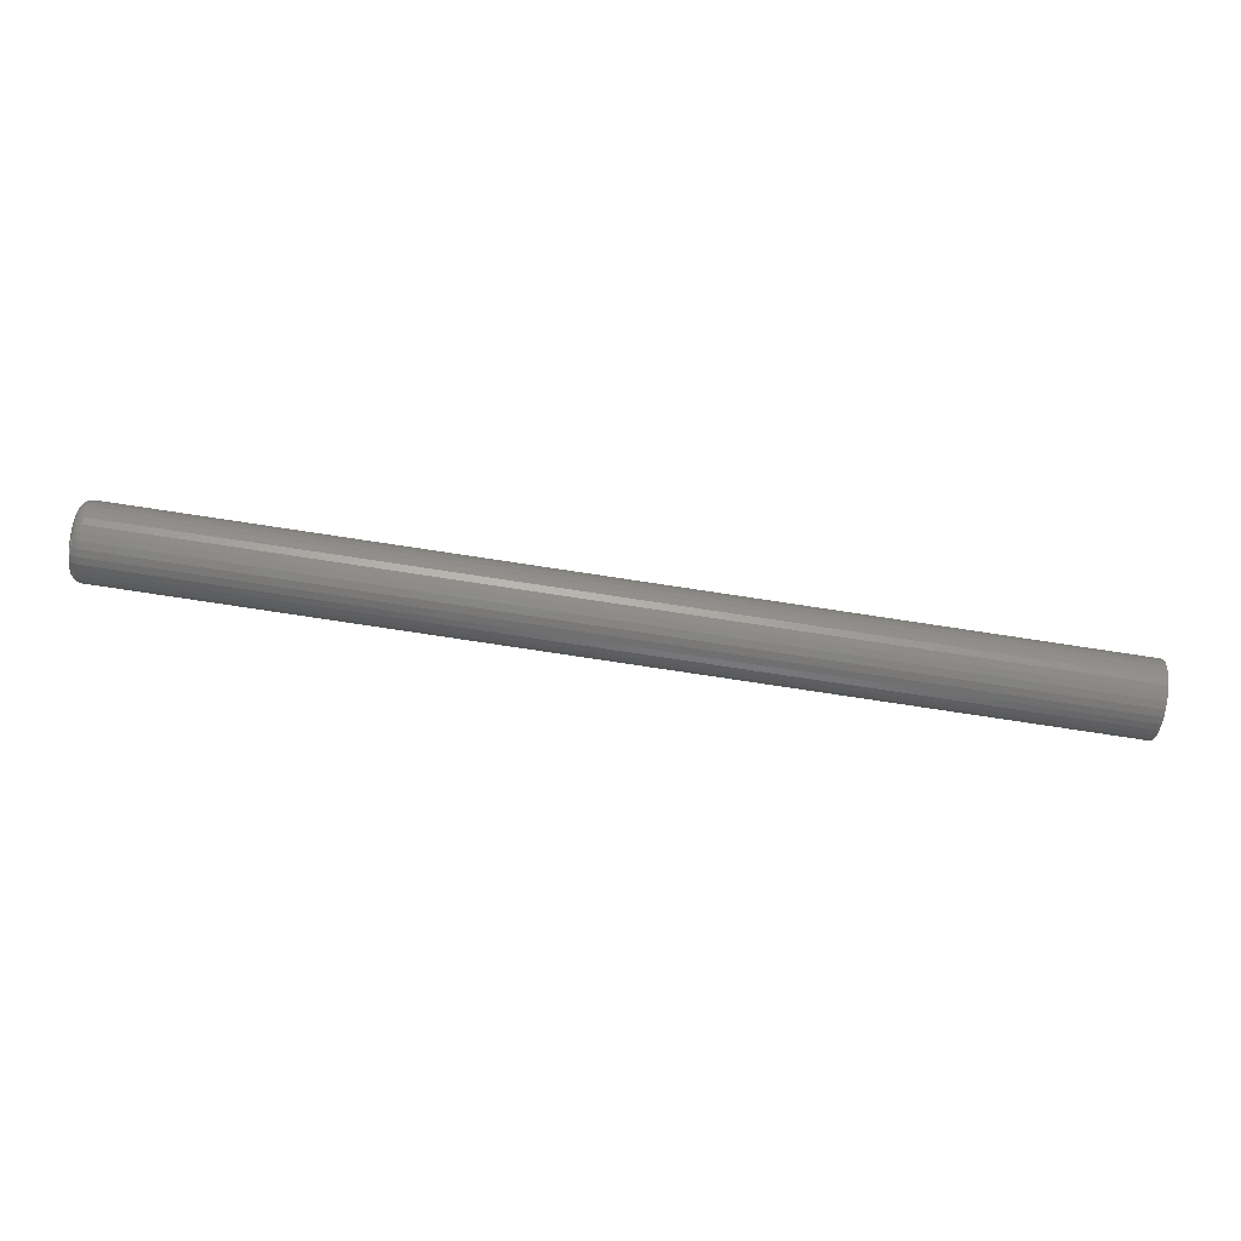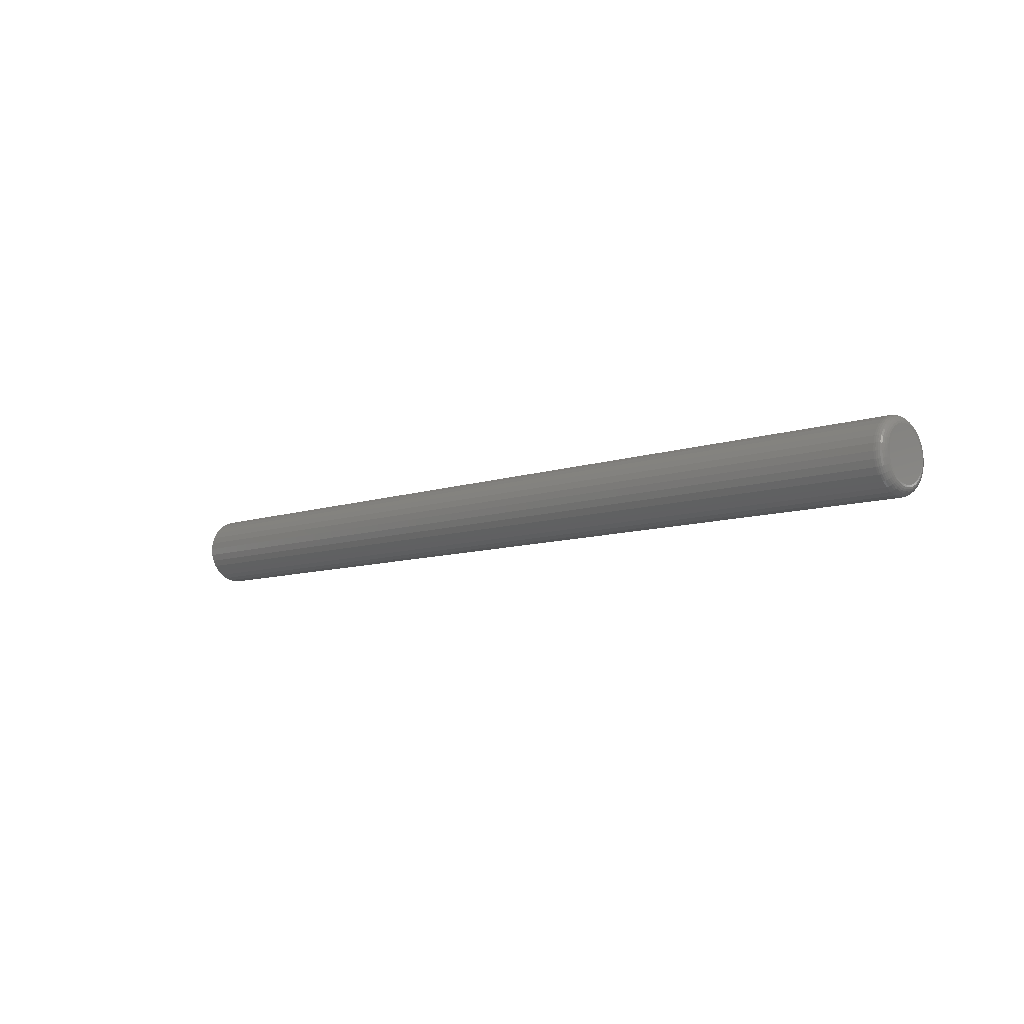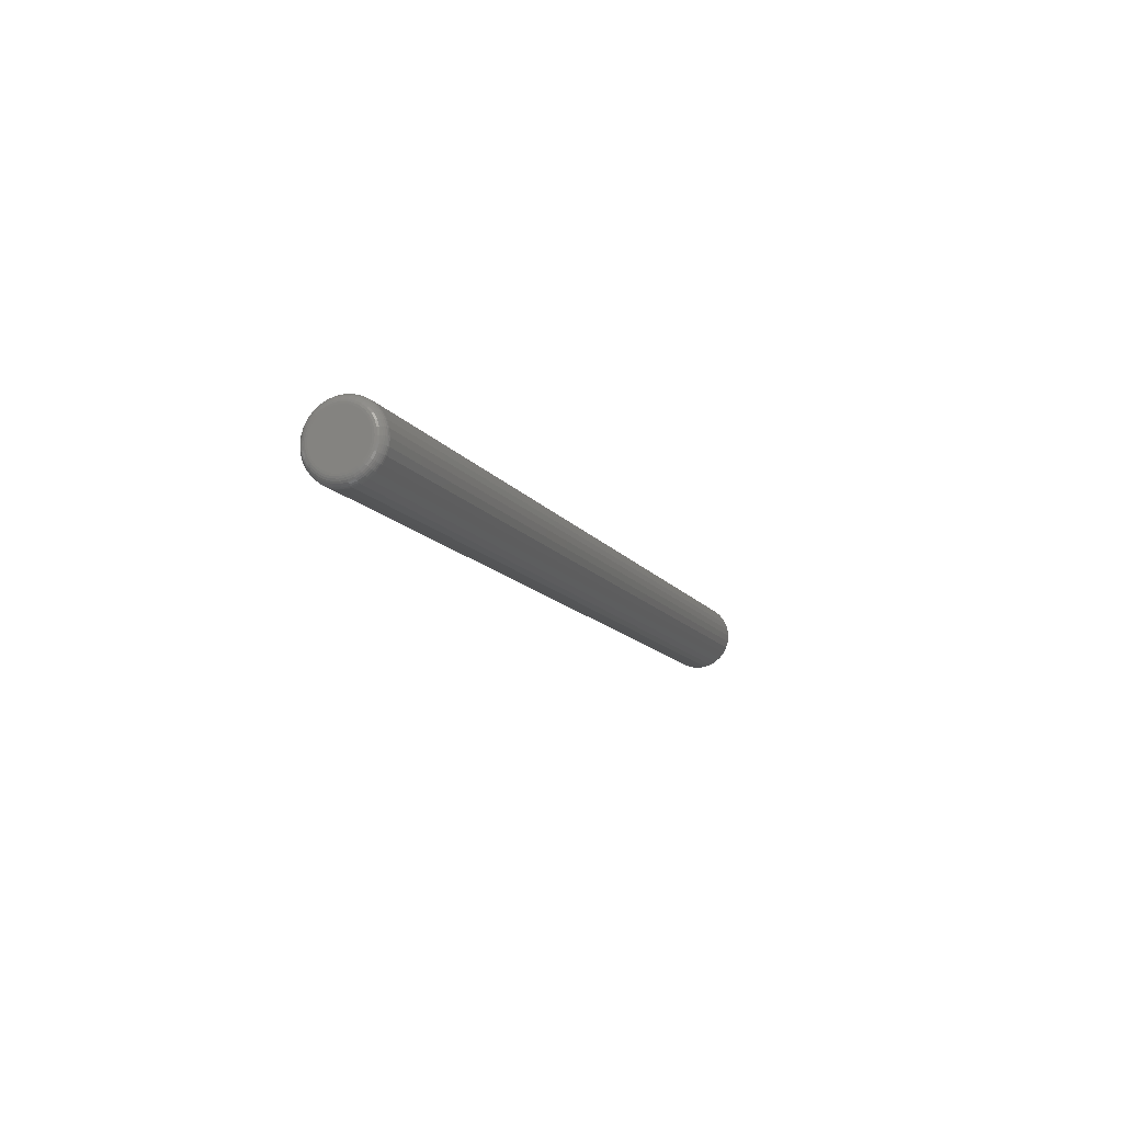
<metadata>
{"format":"stl","ext":"stl","renderer":"f3d","projection":"perspective","resolution":1024,"background":"white","views":[{"elev":-78.2,"azim":171.4,"up":"+Y"},{"elev":-8.7,"azim":43.8,"up":"+Z"},{"elev":-11.7,"azim":110.1,"up":"+Z"}]}
</metadata>
<code>
# stl→obj: 320 verts, 636 faces
v 0.75 0.3454 0.2364
v 0.75 0.3413 0.236
v 0.75 0.3374 0.2348
v 0.75 0.3495 0.236
v 0.75 0.3534 0.2348
v 0.75 0.3337 0.2329
v 0.75 0.357 0.2329
v 0.75 0.3306 0.2303
v 0.75 0.3602 0.2303
v 0.75 0.328 0.2271
v 0.75 0.3628 0.2271
v 0.75 0.326 0.2235
v 0.75 0.3648 0.2235
v 0.75 0.3248 0.2196
v 0.75 0.366 0.2196
v 0.75 0.366 0.2114
v 0.75 0.326 0.2074
v 0.75 0.3648 0.2074
v 0.75 0.328 0.2038
v 0.75 0.3628 0.2038
v 0.75 0.3306 0.2006
v 0.75 0.3602 0.2006
v 0.75 0.3337 0.198
v 0.75 0.357 0.198
v 0.75 0.3374 0.1961
v 0.75 0.3534 0.1961
v 0.75 0.3413 0.1949
v 0.75 0.3454 0.1945
v 0.75 0.3495 0.1949
v 0.75 0.3664 0.2155
v 0.75 0.3244 0.2155
v 0.75 0.3248 0.2114
v 0 0.3742 0.2155
v 0.7422 0.3742 0.2155
v 3.507e-19 0.3736 0.2098
v 0.7422 0.3736 0.2098
v 6.879e-19 0.372 0.2044
v 0.7422 0.372 0.2044
v 9.986e-19 0.3693 0.1995
v 0.7422 0.3693 0.1995
v 1.271e-18 0.3657 0.1951
v 0.7422 0.3657 0.1951
v 1.495e-18 0.3614 0.1915
v 0.7422 0.3614 0.1915
v 1.661e-18 0.3564 0.1889
v 0.7422 0.3564 0.1889
v 1.763e-18 0.351 0.1872
v 0.7422 0.351 0.1872
v 1.797e-18 0.3454 0.1867
v 0.7422 0.3454 0.1867
v 1.763e-18 0.3398 0.1872
v 0.7422 0.3398 0.1872
v 1.661e-18 0.3344 0.1889
v 0.7422 0.3344 0.1889
v 1.495e-18 0.3294 0.1915
v 0.7422 0.3294 0.1915
v 1.271e-18 0.325 0.1951
v 0.7422 0.325 0.1951
v 9.986e-19 0.3215 0.1995
v 0.7422 0.3215 0.1995
v 6.879e-19 0.3188 0.2044
v 0.7422 0.3188 0.2044
v 3.507e-19 0.3172 0.2098
v 0.7422 0.3172 0.2098
v -3.302e-34 0.3166 0.2155
v 0.7422 0.3166 0.2155
v -3.507e-19 0.3172 0.2211
v 0.7422 0.3172 0.2211
v -6.879e-19 0.3188 0.2265
v 0.7422 0.3188 0.2265
v -9.986e-19 0.3215 0.2315
v 0.7422 0.3215 0.2315
v -1.271e-18 0.325 0.2358
v 0.7422 0.325 0.2358
v -1.495e-18 0.3294 0.2394
v 0.7422 0.3294 0.2394
v -1.661e-18 0.3344 0.2421
v 0.7422 0.3344 0.2421
v -1.763e-18 0.3398 0.2437
v 0.7422 0.3398 0.2437
v -1.797e-18 0.3454 0.2442
v 0.7422 0.3454 0.2442
v -1.763e-18 0.351 0.2437
v 0.7422 0.351 0.2437
v -1.661e-18 0.3564 0.2421
v 0.7422 0.3564 0.2421
v -1.495e-18 0.3614 0.2394
v 0.7422 0.3614 0.2394
v -1.271e-18 0.3657 0.2358
v 0.7422 0.3657 0.2358
v -9.986e-19 0.3693 0.2315
v 0.7422 0.3693 0.2315
v -6.879e-19 0.372 0.2265
v 0.7422 0.372 0.2265
v -3.507e-19 0.3736 0.2211
v 0.7422 0.3736 0.2211
v 0.7498 0.3679 0.2155
v 0.7498 0.3675 0.2111
v 0.7494 0.3694 0.2155
v 0.7494 0.3689 0.2108
v 0.7487 0.3707 0.2155
v 0.7487 0.3702 0.2105
v 0.7477 0.3719 0.2155
v 0.7477 0.3714 0.2103
v 0.7465 0.3729 0.2155
v 0.7465 0.3723 0.2101
v 0.7452 0.3736 0.2155
v 0.7452 0.373 0.21
v 0.7437 0.374 0.2155
v 0.7437 0.3735 0.2099
v 0.7498 0.3233 0.2111
v 0.7498 0.3229 0.2155
v 0.7494 0.3219 0.2108
v 0.7494 0.3214 0.2155
v 0.7487 0.3206 0.2105
v 0.7487 0.3201 0.2155
v 0.7477 0.3194 0.2103
v 0.7477 0.3189 0.2155
v 0.7465 0.3185 0.2101
v 0.7465 0.3179 0.2155
v 0.7452 0.3177 0.21
v 0.7452 0.3172 0.2155
v 0.7437 0.3173 0.2099
v 0.7437 0.3168 0.2155
v 0.7498 0.3246 0.2069
v 0.7494 0.3233 0.2063
v 0.7487 0.322 0.2058
v 0.7477 0.3209 0.2053
v 0.7465 0.32 0.2049
v 0.7452 0.3194 0.2047
v 0.7437 0.3189 0.2045
v 0.7498 0.3267 0.203
v 0.7494 0.3255 0.2021
v 0.7487 0.3243 0.2014
v 0.7477 0.3234 0.2007
v 0.7465 0.3226 0.2002
v 0.7452 0.322 0.1998
v 0.7437 0.3216 0.1996
v 0.7498 0.3295 0.1996
v 0.7494 0.3285 0.1985
v 0.7487 0.3275 0.1976
v 0.7477 0.3267 0.1967
v 0.7465 0.326 0.196
v 0.7452 0.3255 0.1955
v 0.7437 0.3251 0.1952
v 0.7498 0.3329 0.1968
v 0.7494 0.3321 0.1955
v 0.7487 0.3313 0.1944
v 0.7477 0.3307 0.1934
v 0.7465 0.3301 0.1926
v 0.7452 0.3297 0.192
v 0.7437 0.3295 0.1917
v 0.7498 0.3368 0.1947
v 0.7494 0.3362 0.1933
v 0.7487 0.3357 0.1921
v 0.7477 0.3353 0.191
v 0.7465 0.3349 0.1901
v 0.7452 0.3346 0.1894
v 0.7437 0.3344 0.189
v 0.7498 0.341 0.1934
v 0.7494 0.3407 0.192
v 0.7487 0.3405 0.1906
v 0.7477 0.3402 0.1895
v 0.7465 0.34 0.1885
v 0.7452 0.3399 0.1878
v 0.7437 0.3398 0.1874
v 0.7498 0.3454 0.193
v 0.7494 0.3454 0.1915
v 0.7487 0.3454 0.1901
v 0.7477 0.3454 0.189
v 0.7465 0.3454 0.188
v 0.7452 0.3454 0.1873
v 0.7437 0.3454 0.1868
v 0.7498 0.3498 0.1934
v 0.7494 0.3501 0.192
v 0.7487 0.3503 0.1906
v 0.7477 0.3506 0.1895
v 0.7465 0.3508 0.1885
v 0.7452 0.3509 0.1878
v 0.7437 0.351 0.1874
v 0.7498 0.354 0.1947
v 0.7494 0.3546 0.1933
v 0.7487 0.3551 0.1921
v 0.7477 0.3555 0.191
v 0.7465 0.3559 0.1901
v 0.7452 0.3562 0.1894
v 0.7437 0.3564 0.189
v 0.7498 0.3579 0.1968
v 0.7494 0.3587 0.1955
v 0.7487 0.3595 0.1944
v 0.7477 0.3601 0.1934
v 0.7465 0.3607 0.1926
v 0.7452 0.3611 0.192
v 0.7437 0.3613 0.1917
v 0.7498 0.3613 0.1996
v 0.7494 0.3623 0.1985
v 0.7487 0.3633 0.1976
v 0.7477 0.3641 0.1967
v 0.7465 0.3648 0.196
v 0.7452 0.3653 0.1955
v 0.7437 0.3656 0.1952
v 0.7498 0.3641 0.203
v 0.7494 0.3653 0.2021
v 0.7487 0.3664 0.2014
v 0.7477 0.3674 0.2007
v 0.7465 0.3682 0.2002
v 0.7452 0.3688 0.1998
v 0.7437 0.3692 0.1996
v 0.7498 0.3662 0.2069
v 0.7494 0.3675 0.2063
v 0.7487 0.3688 0.2058
v 0.7477 0.3699 0.2053
v 0.7465 0.3708 0.2049
v 0.7452 0.3714 0.2047
v 0.7437 0.3718 0.2045
v 0.7498 0.3233 0.2198
v 0.7494 0.3219 0.2201
v 0.7487 0.3206 0.2204
v 0.7477 0.3194 0.2206
v 0.7465 0.3185 0.2208
v 0.7452 0.3177 0.221
v 0.7437 0.3173 0.221
v 0.7498 0.3675 0.2198
v 0.7494 0.3689 0.2201
v 0.7487 0.3702 0.2204
v 0.7477 0.3714 0.2206
v 0.7465 0.3723 0.2208
v 0.7452 0.373 0.221
v 0.7437 0.3735 0.221
v 0.7498 0.3662 0.2241
v 0.7494 0.3675 0.2246
v 0.7487 0.3688 0.2251
v 0.7477 0.3699 0.2256
v 0.7465 0.3708 0.226
v 0.7452 0.3714 0.2262
v 0.7437 0.3718 0.2264
v 0.7498 0.3641 0.228
v 0.7494 0.3653 0.2288
v 0.7487 0.3664 0.2295
v 0.7477 0.3674 0.2302
v 0.7465 0.3682 0.2307
v 0.7452 0.3688 0.2311
v 0.7437 0.3692 0.2314
v 0.7498 0.3613 0.2314
v 0.7494 0.3623 0.2324
v 0.7487 0.3633 0.2334
v 0.7477 0.3641 0.2342
v 0.7465 0.3648 0.2349
v 0.7452 0.3653 0.2354
v 0.7437 0.3656 0.2357
v 0.7498 0.3579 0.2342
v 0.7494 0.3587 0.2354
v 0.7487 0.3595 0.2365
v 0.7477 0.3601 0.2375
v 0.7465 0.3607 0.2383
v 0.7452 0.3611 0.2389
v 0.7437 0.3613 0.2393
v 0.7498 0.354 0.2362
v 0.7494 0.3546 0.2376
v 0.7487 0.3551 0.2388
v 0.7477 0.3555 0.2399
v 0.7465 0.3559 0.2408
v 0.7452 0.3562 0.2415
v 0.7437 0.3564 0.2419
v 0.7498 0.3498 0.2375
v 0.7494 0.3501 0.239
v 0.7487 0.3503 0.2403
v 0.7477 0.3506 0.2414
v 0.7465 0.3508 0.2424
v 0.7452 0.3509 0.2431
v 0.7437 0.351 0.2435
v 0.7498 0.3454 0.238
v 0.7494 0.3454 0.2394
v 0.7487 0.3454 0.2408
v 0.7477 0.3454 0.242
v 0.7465 0.3454 0.2429
v 0.7452 0.3454 0.2436
v 0.7437 0.3454 0.2441
v 0.7498 0.341 0.2375
v 0.7494 0.3407 0.239
v 0.7487 0.3405 0.2403
v 0.7477 0.3402 0.2414
v 0.7465 0.34 0.2424
v 0.7452 0.3399 0.2431
v 0.7437 0.3398 0.2435
v 0.7498 0.3368 0.2362
v 0.7494 0.3362 0.2376
v 0.7487 0.3357 0.2388
v 0.7477 0.3353 0.2399
v 0.7465 0.3349 0.2408
v 0.7452 0.3346 0.2415
v 0.7437 0.3344 0.2419
v 0.7498 0.3329 0.2342
v 0.7494 0.3321 0.2354
v 0.7487 0.3313 0.2365
v 0.7477 0.3307 0.2375
v 0.7465 0.3301 0.2383
v 0.7452 0.3297 0.2389
v 0.7437 0.3295 0.2393
v 0.7498 0.3295 0.2314
v 0.7494 0.3285 0.2324
v 0.7487 0.3275 0.2334
v 0.7477 0.3267 0.2342
v 0.7465 0.326 0.2349
v 0.7452 0.3255 0.2354
v 0.7437 0.3251 0.2357
v 0.7498 0.3267 0.228
v 0.7494 0.3255 0.2288
v 0.7487 0.3243 0.2295
v 0.7477 0.3234 0.2302
v 0.7465 0.3226 0.2307
v 0.7452 0.322 0.2311
v 0.7437 0.3216 0.2314
v 0.7498 0.3246 0.2241
v 0.7494 0.3233 0.2246
v 0.7487 0.322 0.2251
v 0.7477 0.3209 0.2256
v 0.7465 0.32 0.226
v 0.7452 0.3194 0.2262
v 0.7437 0.3189 0.2264
f 1 2 3
f 4 1 3
f 4 3 5
f 5 3 6
f 5 6 7
f 7 6 8
f 7 8 9
f 9 8 10
f 9 10 11
f 11 10 12
f 11 12 13
f 13 12 14
f 13 14 15
f 16 17 18
f 18 17 19
f 18 19 20
f 20 19 21
f 20 21 22
f 22 21 23
f 22 23 24
f 24 23 25
f 24 25 26
f 26 25 27
f 26 27 28
f 26 28 29
f 15 14 30
f 30 14 31
f 30 31 16
f 16 31 32
f 16 32 17
f 33 34 35
f 35 34 36
f 35 36 37
f 37 36 38
f 37 38 39
f 39 38 40
f 39 40 41
f 41 40 42
f 41 42 43
f 43 42 44
f 43 44 45
f 45 44 46
f 45 46 47
f 47 46 48
f 47 48 49
f 49 48 50
f 49 50 51
f 51 50 52
f 51 52 53
f 53 52 54
f 53 54 55
f 55 54 56
f 55 56 57
f 57 56 58
f 57 58 59
f 59 58 60
f 59 60 61
f 61 60 62
f 61 62 63
f 63 62 64
f 63 64 65
f 65 64 66
f 65 66 67
f 67 66 68
f 67 68 69
f 69 68 70
f 69 70 71
f 71 70 72
f 71 72 73
f 73 72 74
f 73 74 75
f 75 74 76
f 75 76 77
f 77 76 78
f 77 78 79
f 79 78 80
f 79 80 81
f 81 80 82
f 81 82 83
f 83 82 84
f 83 84 85
f 85 84 86
f 85 86 87
f 87 86 88
f 87 88 89
f 89 88 90
f 89 90 91
f 91 90 92
f 91 92 93
f 93 92 94
f 93 94 95
f 95 94 96
f 95 96 33
f 33 96 34
f 30 16 97
f 97 16 98
f 97 98 99
f 99 98 100
f 99 100 101
f 101 100 102
f 101 102 103
f 103 102 104
f 103 104 105
f 105 104 106
f 105 106 107
f 107 106 108
f 107 108 109
f 109 108 110
f 109 110 34
f 34 110 36
f 32 31 111
f 111 31 112
f 111 112 113
f 113 112 114
f 113 114 115
f 115 114 116
f 115 116 117
f 117 116 118
f 117 118 119
f 119 118 120
f 119 120 121
f 121 120 122
f 121 122 123
f 123 122 124
f 123 124 64
f 64 124 66
f 17 32 125
f 125 32 111
f 125 111 126
f 126 111 113
f 126 113 127
f 127 113 115
f 127 115 128
f 128 115 117
f 128 117 129
f 129 117 119
f 129 119 130
f 130 119 121
f 130 121 131
f 131 121 123
f 131 123 62
f 62 123 64
f 19 17 132
f 132 17 125
f 132 125 133
f 133 125 126
f 133 126 134
f 134 126 127
f 134 127 135
f 135 127 128
f 135 128 136
f 136 128 129
f 136 129 137
f 137 129 130
f 137 130 138
f 138 130 131
f 138 131 60
f 60 131 62
f 21 19 139
f 139 19 132
f 139 132 140
f 140 132 133
f 140 133 141
f 141 133 134
f 141 134 142
f 142 134 135
f 142 135 143
f 143 135 136
f 143 136 144
f 144 136 137
f 144 137 145
f 145 137 138
f 145 138 58
f 58 138 60
f 23 21 146
f 146 21 139
f 146 139 147
f 147 139 140
f 147 140 148
f 148 140 141
f 148 141 149
f 149 141 142
f 149 142 150
f 150 142 143
f 150 143 151
f 151 143 144
f 151 144 152
f 152 144 145
f 152 145 56
f 56 145 58
f 25 23 153
f 153 23 146
f 153 146 154
f 154 146 147
f 154 147 155
f 155 147 148
f 155 148 156
f 156 148 149
f 156 149 157
f 157 149 150
f 157 150 158
f 158 150 151
f 158 151 159
f 159 151 152
f 159 152 54
f 54 152 56
f 27 25 160
f 160 25 153
f 160 153 161
f 161 153 154
f 161 154 162
f 162 154 155
f 162 155 163
f 163 155 156
f 163 156 164
f 164 156 157
f 164 157 165
f 165 157 158
f 165 158 166
f 166 158 159
f 166 159 52
f 52 159 54
f 28 27 167
f 167 27 160
f 167 160 168
f 168 160 161
f 168 161 169
f 169 161 162
f 169 162 170
f 170 162 163
f 170 163 171
f 171 163 164
f 171 164 172
f 172 164 165
f 172 165 173
f 173 165 166
f 173 166 50
f 50 166 52
f 29 28 174
f 174 28 167
f 174 167 175
f 175 167 168
f 175 168 176
f 176 168 169
f 176 169 177
f 177 169 170
f 177 170 178
f 178 170 171
f 178 171 179
f 179 171 172
f 179 172 180
f 180 172 173
f 180 173 48
f 48 173 50
f 26 29 181
f 181 29 174
f 181 174 182
f 182 174 175
f 182 175 183
f 183 175 176
f 183 176 184
f 184 176 177
f 184 177 185
f 185 177 178
f 185 178 186
f 186 178 179
f 186 179 187
f 187 179 180
f 187 180 46
f 46 180 48
f 24 26 188
f 188 26 181
f 188 181 189
f 189 181 182
f 189 182 190
f 190 182 183
f 190 183 191
f 191 183 184
f 191 184 192
f 192 184 185
f 192 185 193
f 193 185 186
f 193 186 194
f 194 186 187
f 194 187 44
f 44 187 46
f 22 24 195
f 195 24 188
f 195 188 196
f 196 188 189
f 196 189 197
f 197 189 190
f 197 190 198
f 198 190 191
f 198 191 199
f 199 191 192
f 199 192 200
f 200 192 193
f 200 193 201
f 201 193 194
f 201 194 42
f 42 194 44
f 20 22 202
f 202 22 195
f 202 195 203
f 203 195 196
f 203 196 204
f 204 196 197
f 204 197 205
f 205 197 198
f 205 198 206
f 206 198 199
f 206 199 207
f 207 199 200
f 207 200 208
f 208 200 201
f 208 201 40
f 40 201 42
f 18 20 209
f 209 20 202
f 209 202 210
f 210 202 203
f 210 203 211
f 211 203 204
f 211 204 212
f 212 204 205
f 212 205 213
f 213 205 206
f 213 206 214
f 214 206 207
f 214 207 215
f 215 207 208
f 215 208 38
f 38 208 40
f 16 18 98
f 98 18 209
f 98 209 100
f 100 209 210
f 100 210 102
f 102 210 211
f 102 211 104
f 104 211 212
f 104 212 106
f 106 212 213
f 106 213 108
f 108 213 214
f 108 214 110
f 110 214 215
f 110 215 36
f 36 215 38
f 31 14 112
f 112 14 216
f 112 216 114
f 114 216 217
f 114 217 116
f 116 217 218
f 116 218 118
f 118 218 219
f 118 219 120
f 120 219 220
f 120 220 122
f 122 220 221
f 122 221 124
f 124 221 222
f 124 222 66
f 66 222 68
f 15 30 223
f 223 30 97
f 223 97 224
f 224 97 99
f 224 99 225
f 225 99 101
f 225 101 226
f 226 101 103
f 226 103 227
f 227 103 105
f 227 105 228
f 228 105 107
f 228 107 229
f 229 107 109
f 229 109 96
f 96 109 34
f 13 15 230
f 230 15 223
f 230 223 231
f 231 223 224
f 231 224 232
f 232 224 225
f 232 225 233
f 233 225 226
f 233 226 234
f 234 226 227
f 234 227 235
f 235 227 228
f 235 228 236
f 236 228 229
f 236 229 94
f 94 229 96
f 11 13 237
f 237 13 230
f 237 230 238
f 238 230 231
f 238 231 239
f 239 231 232
f 239 232 240
f 240 232 233
f 240 233 241
f 241 233 234
f 241 234 242
f 242 234 235
f 242 235 243
f 243 235 236
f 243 236 92
f 92 236 94
f 9 11 244
f 244 11 237
f 244 237 245
f 245 237 238
f 245 238 246
f 246 238 239
f 246 239 247
f 247 239 240
f 247 240 248
f 248 240 241
f 248 241 249
f 249 241 242
f 249 242 250
f 250 242 243
f 250 243 90
f 90 243 92
f 7 9 251
f 251 9 244
f 251 244 252
f 252 244 245
f 252 245 253
f 253 245 246
f 253 246 254
f 254 246 247
f 254 247 255
f 255 247 248
f 255 248 256
f 256 248 249
f 256 249 257
f 257 249 250
f 257 250 88
f 88 250 90
f 5 7 258
f 258 7 251
f 258 251 259
f 259 251 252
f 259 252 260
f 260 252 253
f 260 253 261
f 261 253 254
f 261 254 262
f 262 254 255
f 262 255 263
f 263 255 256
f 263 256 264
f 264 256 257
f 264 257 86
f 86 257 88
f 4 5 265
f 265 5 258
f 265 258 266
f 266 258 259
f 266 259 267
f 267 259 260
f 267 260 268
f 268 260 261
f 268 261 269
f 269 261 262
f 269 262 270
f 270 262 263
f 270 263 271
f 271 263 264
f 271 264 84
f 84 264 86
f 1 4 272
f 272 4 265
f 272 265 273
f 273 265 266
f 273 266 274
f 274 266 267
f 274 267 275
f 275 267 268
f 275 268 276
f 276 268 269
f 276 269 277
f 277 269 270
f 277 270 278
f 278 270 271
f 278 271 82
f 82 271 84
f 2 1 279
f 279 1 272
f 279 272 280
f 280 272 273
f 280 273 281
f 281 273 274
f 281 274 282
f 282 274 275
f 282 275 283
f 283 275 276
f 283 276 284
f 284 276 277
f 284 277 285
f 285 277 278
f 285 278 80
f 80 278 82
f 3 2 286
f 286 2 279
f 286 279 287
f 287 279 280
f 287 280 288
f 288 280 281
f 288 281 289
f 289 281 282
f 289 282 290
f 290 282 283
f 290 283 291
f 291 283 284
f 291 284 292
f 292 284 285
f 292 285 78
f 78 285 80
f 6 3 293
f 293 3 286
f 293 286 294
f 294 286 287
f 294 287 295
f 295 287 288
f 295 288 296
f 296 288 289
f 296 289 297
f 297 289 290
f 297 290 298
f 298 290 291
f 298 291 299
f 299 291 292
f 299 292 76
f 76 292 78
f 8 6 300
f 300 6 293
f 300 293 301
f 301 293 294
f 301 294 302
f 302 294 295
f 302 295 303
f 303 295 296
f 303 296 304
f 304 296 297
f 304 297 305
f 305 297 298
f 305 298 306
f 306 298 299
f 306 299 74
f 74 299 76
f 10 8 307
f 307 8 300
f 307 300 308
f 308 300 301
f 308 301 309
f 309 301 302
f 309 302 310
f 310 302 303
f 310 303 311
f 311 303 304
f 311 304 312
f 312 304 305
f 312 305 313
f 313 305 306
f 313 306 72
f 72 306 74
f 12 10 314
f 314 10 307
f 314 307 315
f 315 307 308
f 315 308 316
f 316 308 309
f 316 309 317
f 317 309 310
f 317 310 318
f 318 310 311
f 318 311 319
f 319 311 312
f 319 312 320
f 320 312 313
f 320 313 70
f 70 313 72
f 14 12 216
f 216 12 314
f 216 314 217
f 217 314 315
f 217 315 218
f 218 315 316
f 218 316 219
f 219 316 317
f 219 317 220
f 220 317 318
f 220 318 221
f 221 318 319
f 221 319 222
f 222 319 320
f 222 320 68
f 68 320 70
f 77 79 81
f 77 81 83
f 85 77 83
f 75 77 85
f 87 75 85
f 73 75 87
f 89 73 87
f 71 73 89
f 91 71 89
f 69 71 91
f 93 69 91
f 67 69 93
f 95 67 93
f 37 61 35
f 59 61 37
f 39 59 37
f 57 59 39
f 41 57 39
f 55 57 41
f 43 55 41
f 53 55 43
f 45 53 43
f 51 53 45
f 49 51 45
f 47 49 45
f 61 63 35
f 35 63 65
f 35 65 33
f 33 65 67
f 33 67 95

</code>
